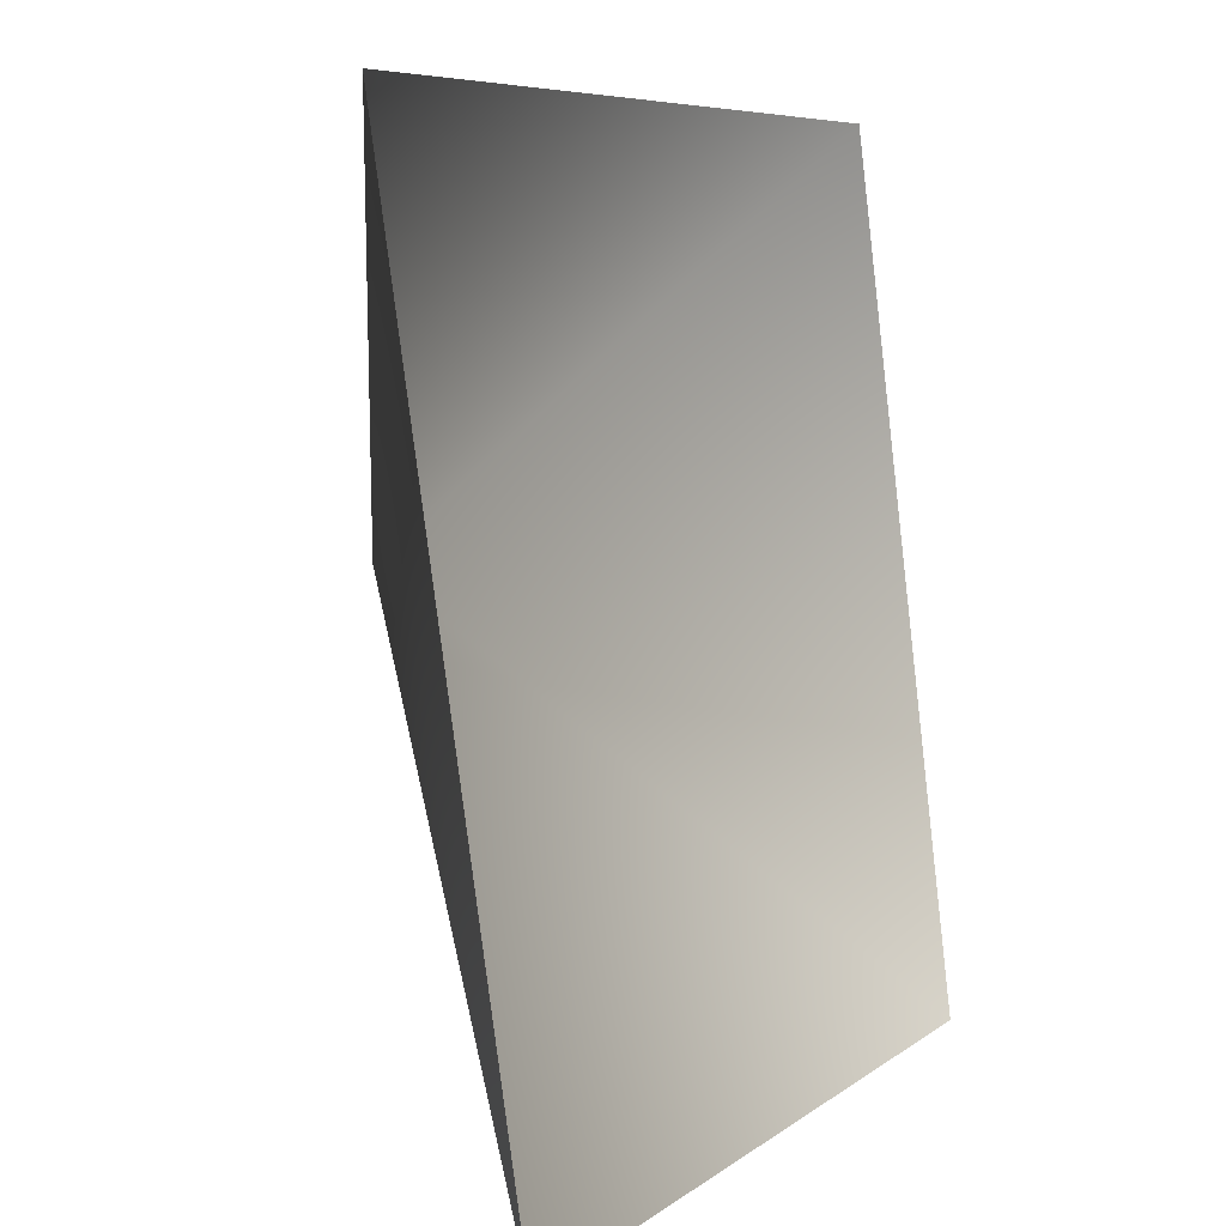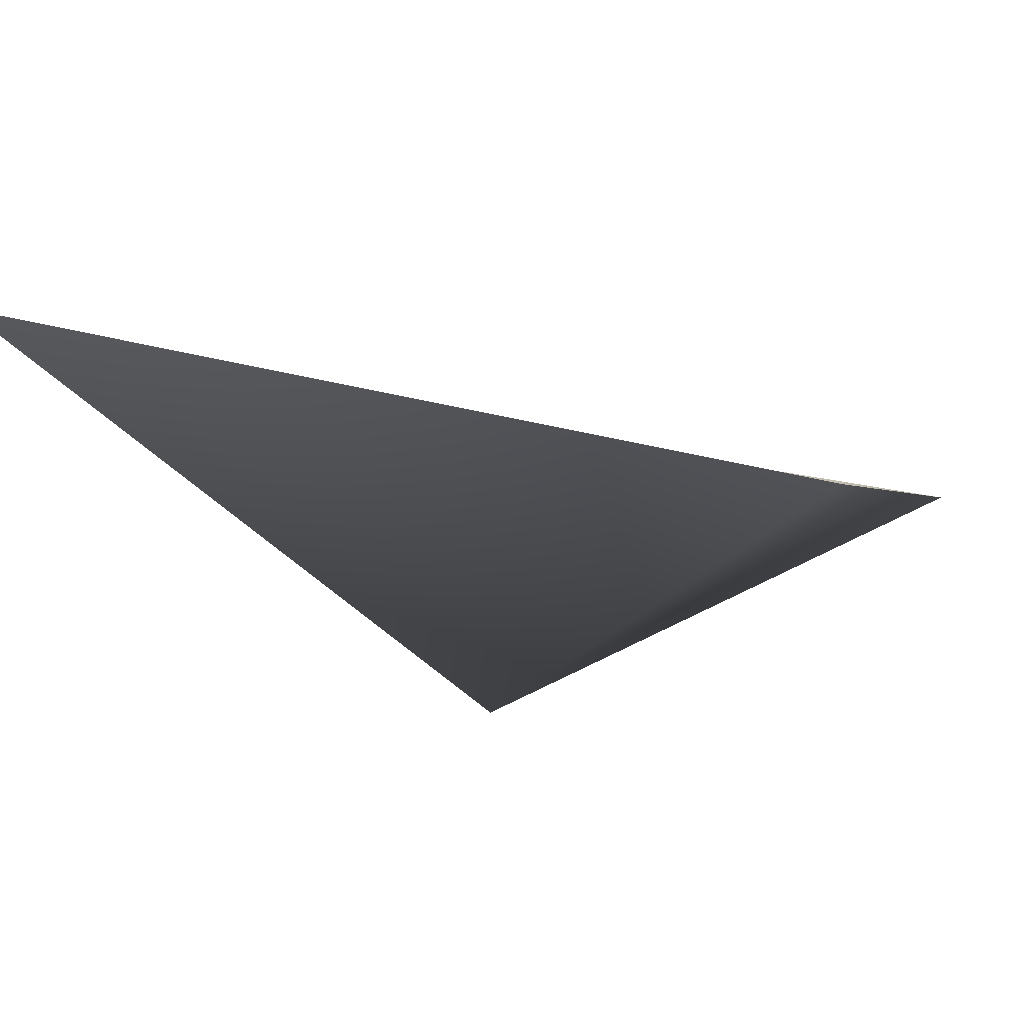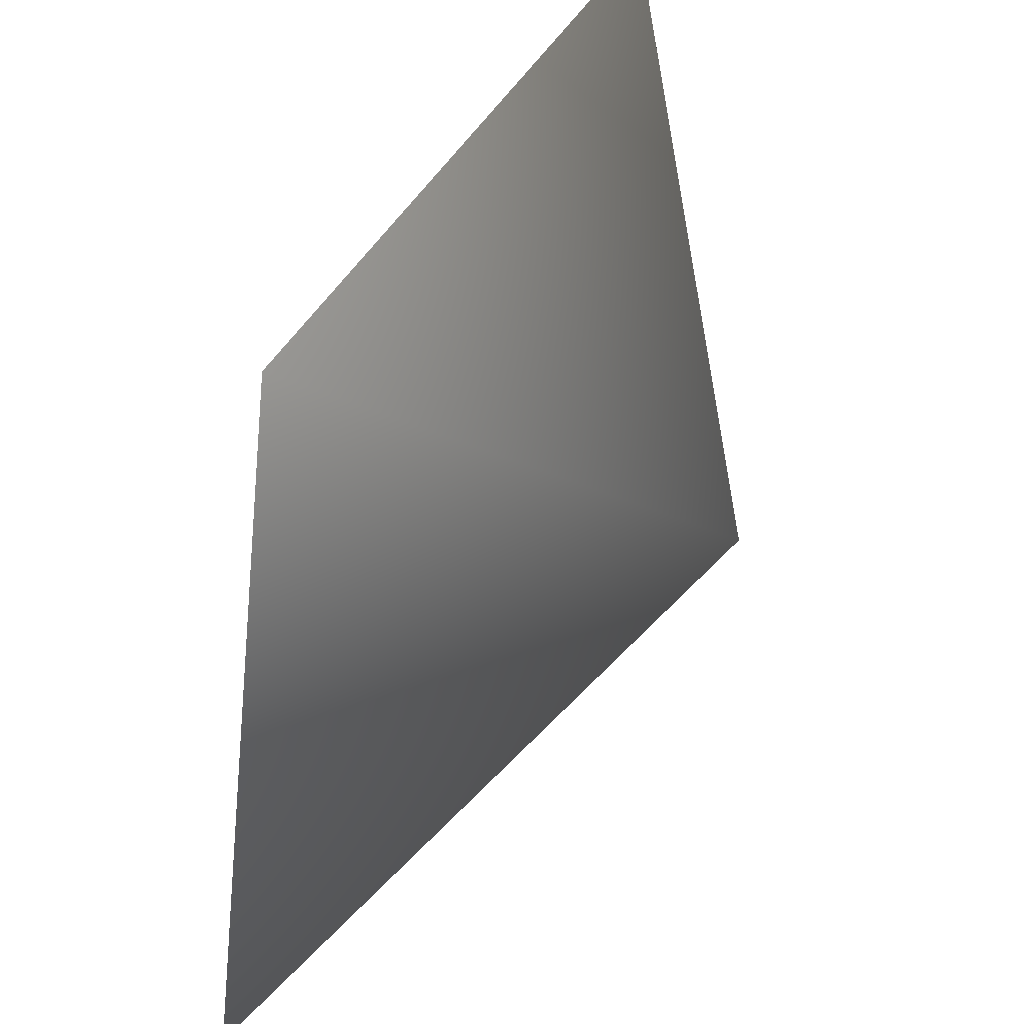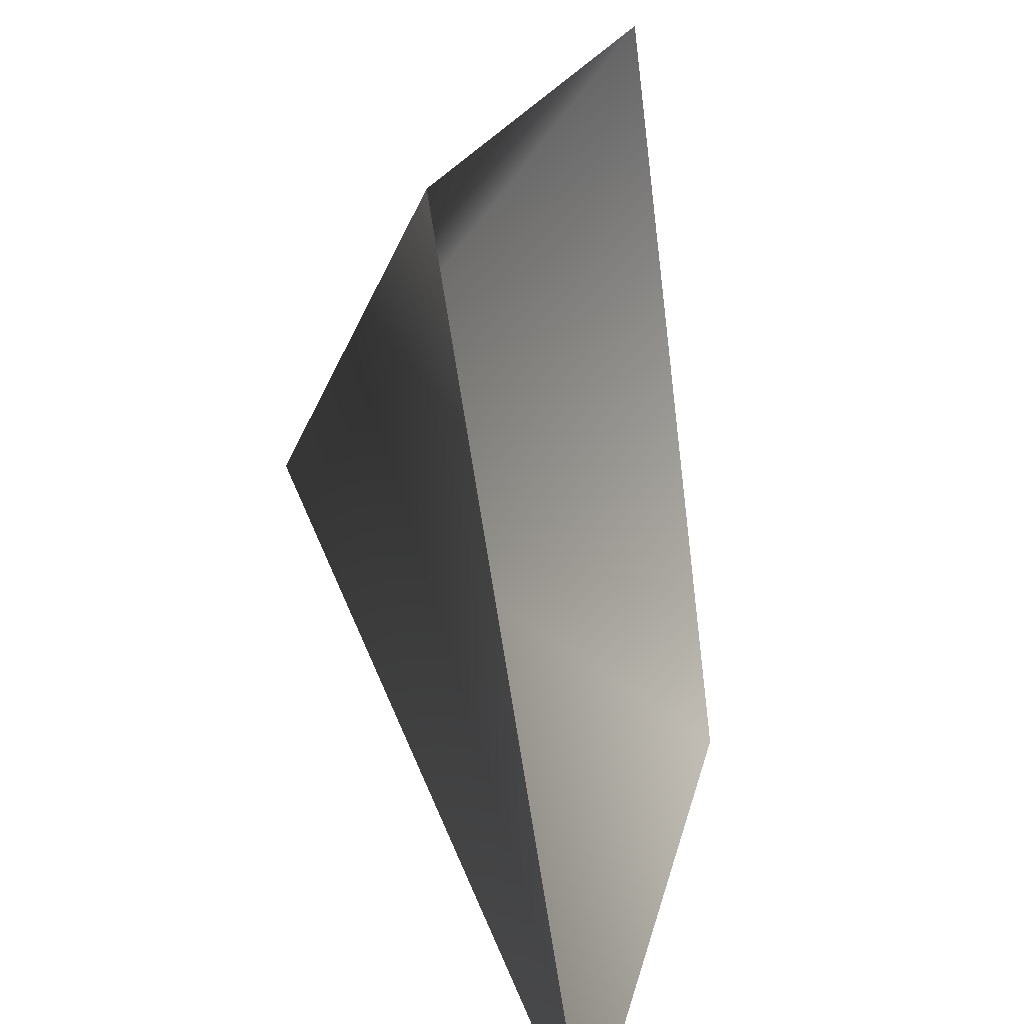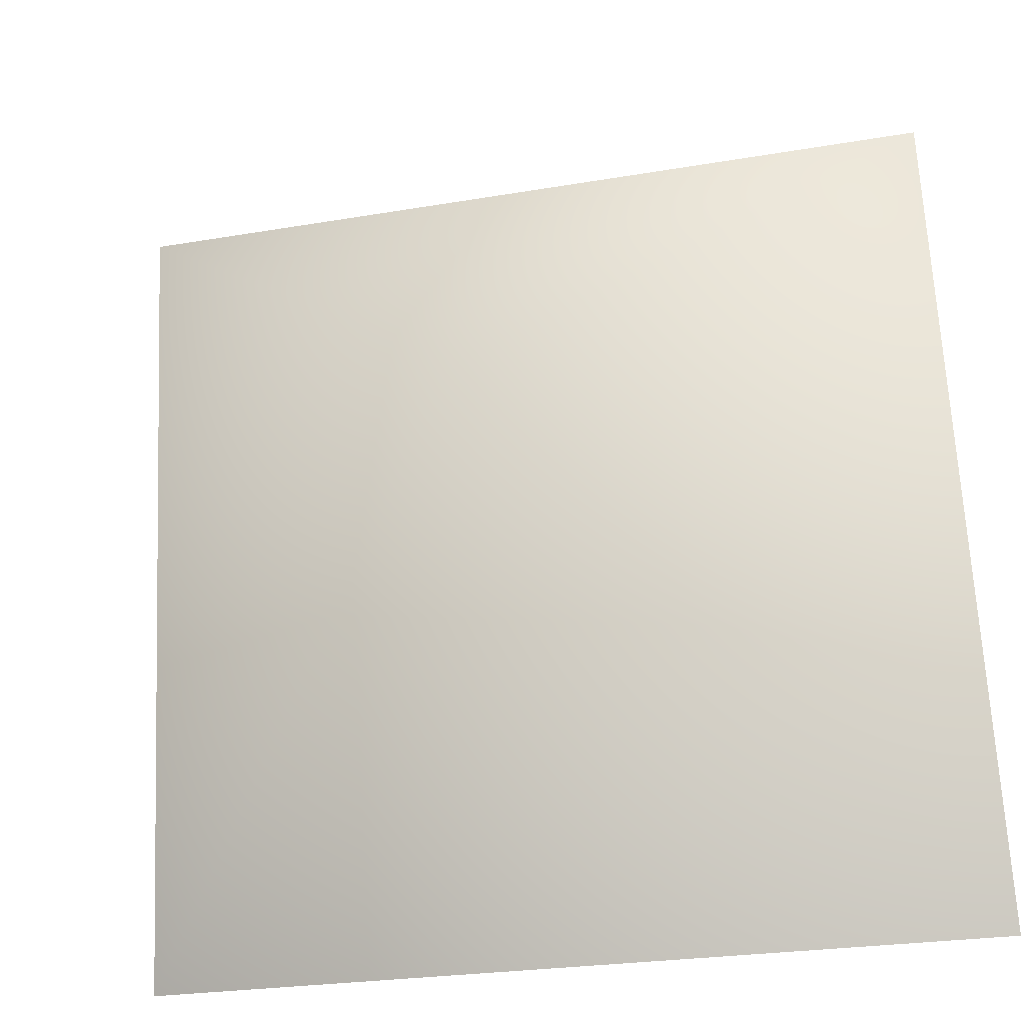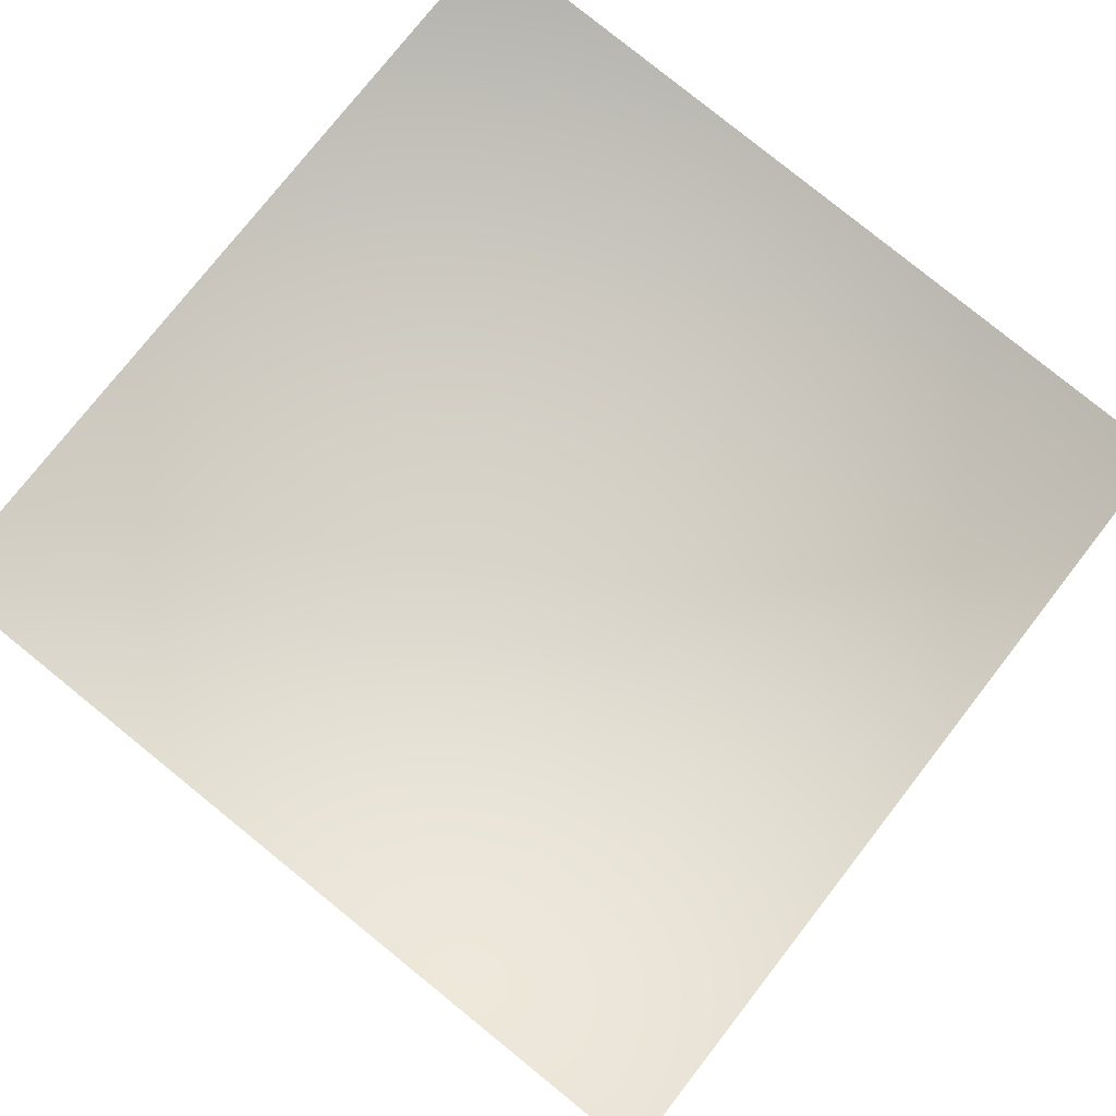
<metadata>
{"format":"obj","ext":"obj","renderer":"f3d","projection":"perspective","resolution":1024,"background":"white","views":[{"elev":6.5,"azim":125.7,"up":"+Z"},{"elev":7.3,"azim":-163.5,"up":"+Y"},{"elev":37.2,"azim":-60.1,"up":"+Z"},{"elev":19.8,"azim":111.1,"up":"+Z"},{"elev":-29.3,"azim":21.6,"up":"+Z"},{"elev":63.7,"azim":-51.7,"up":"+Y"}]}
</metadata>
<code>
o AthyriumFelix-FeminaS_LadyFernS
v 1.367 0.4418 2.57
v 1.367 0.3074 3.37
v 0.5672 0.2032 3.37
v 0.5672 0.3074 2.57
v 1 0 3
f 3 5 4
f 5 1 4
f 1 5 2
f 2 5 3

</code>
